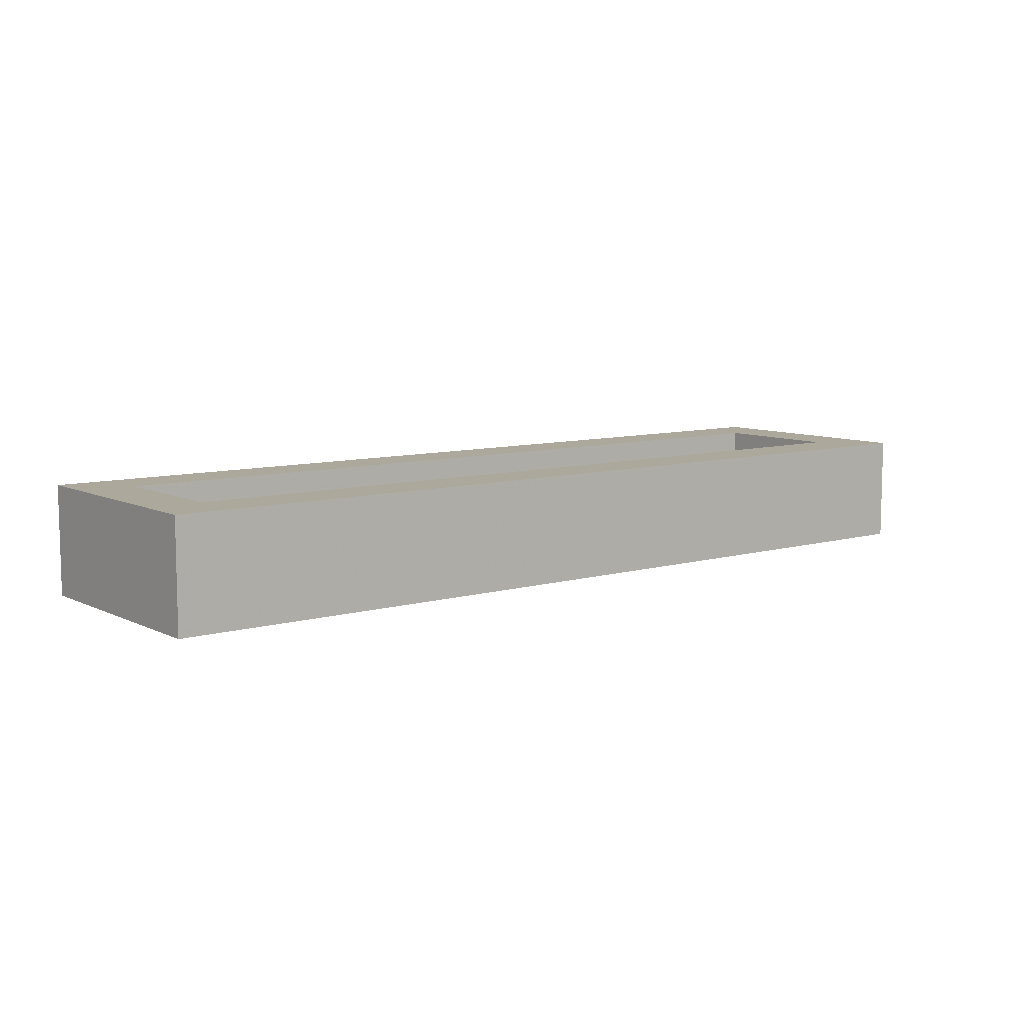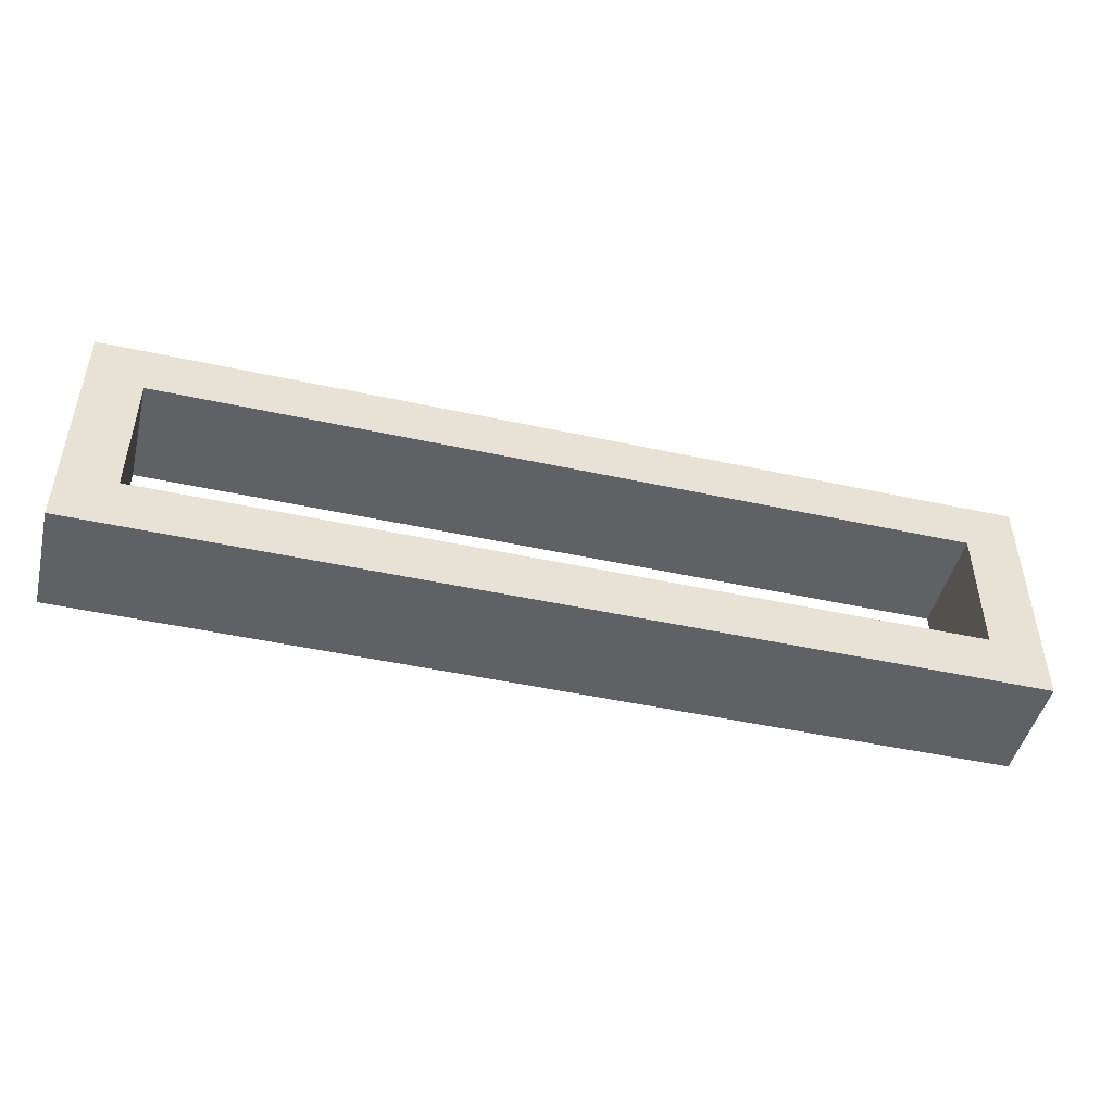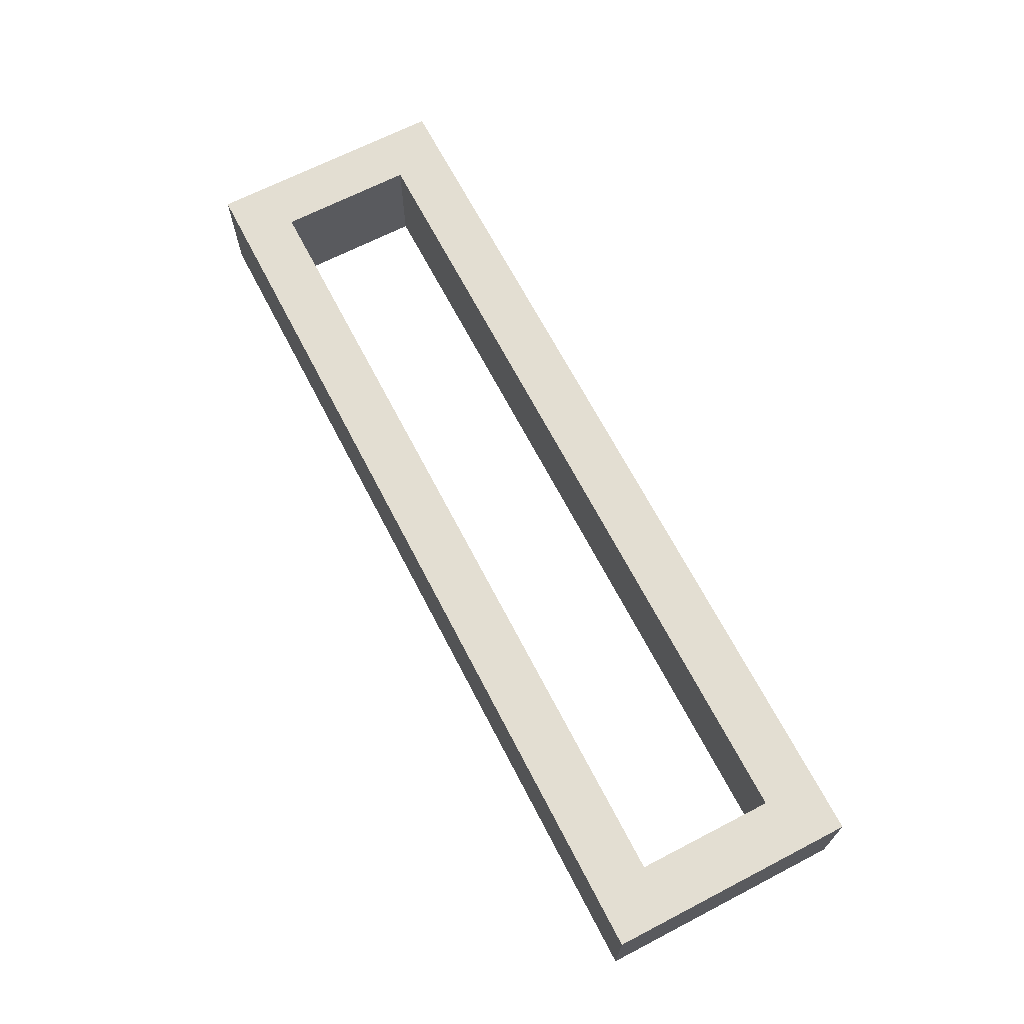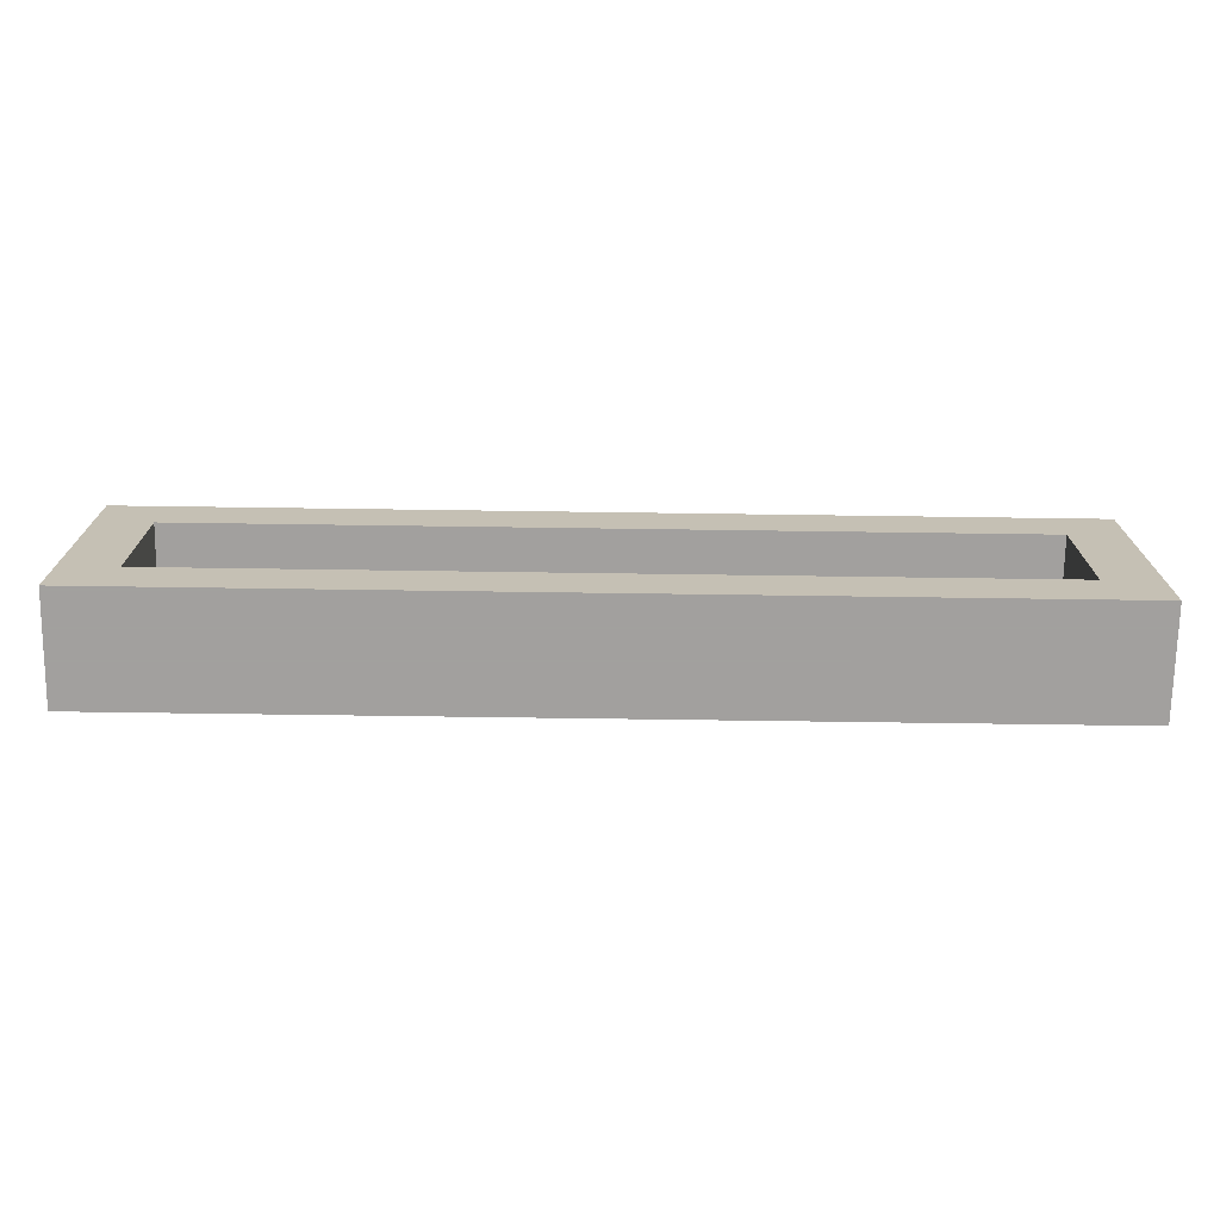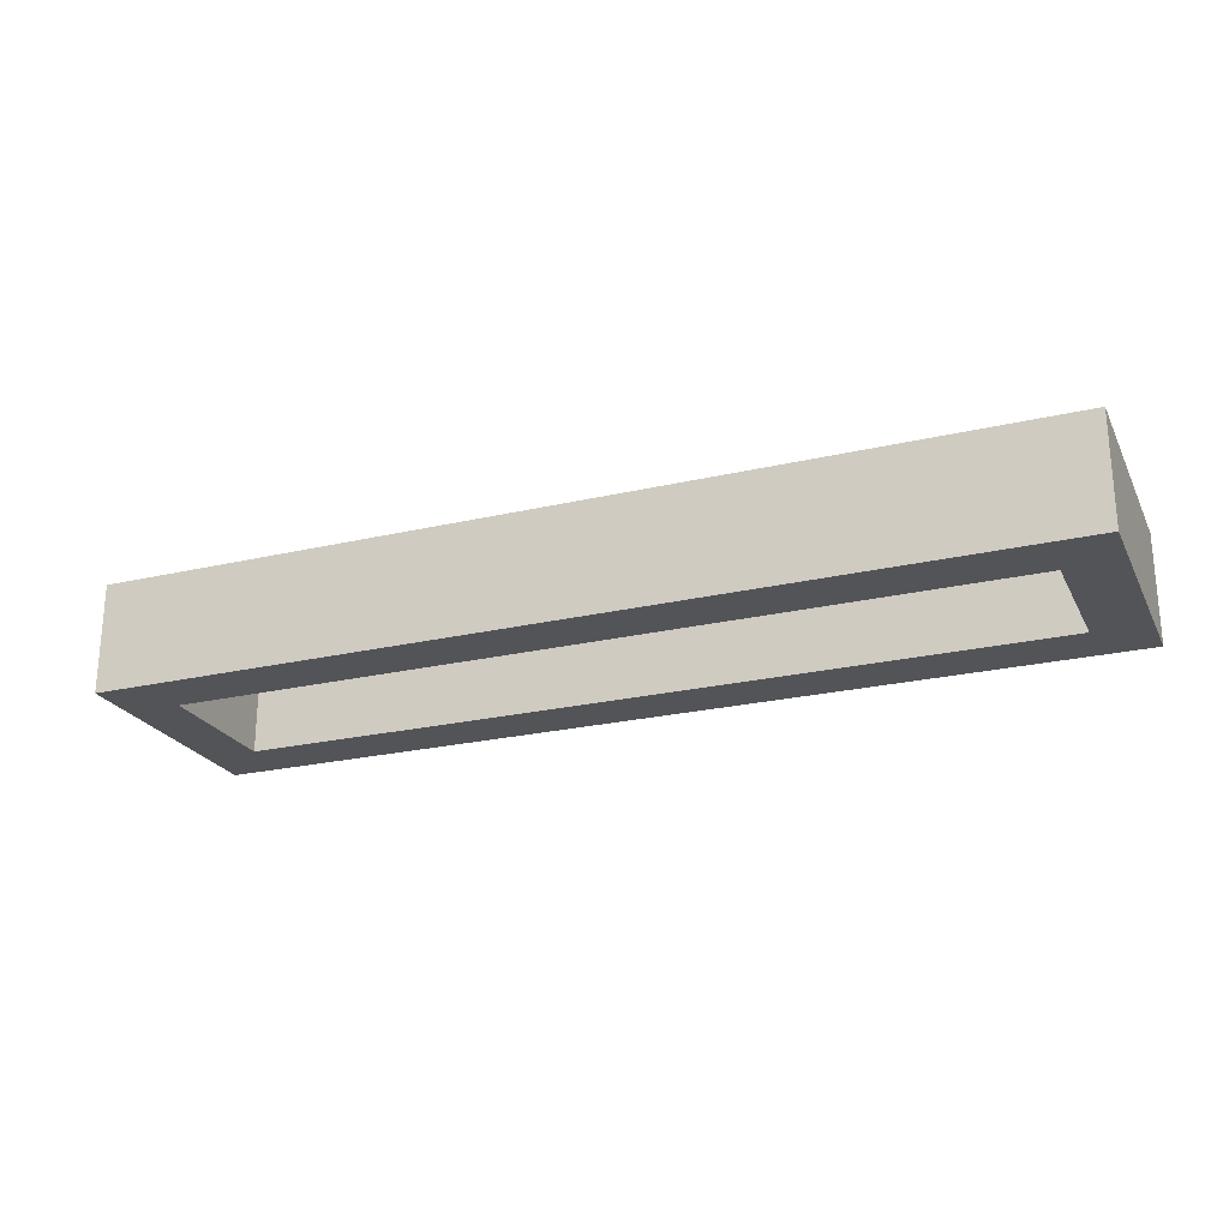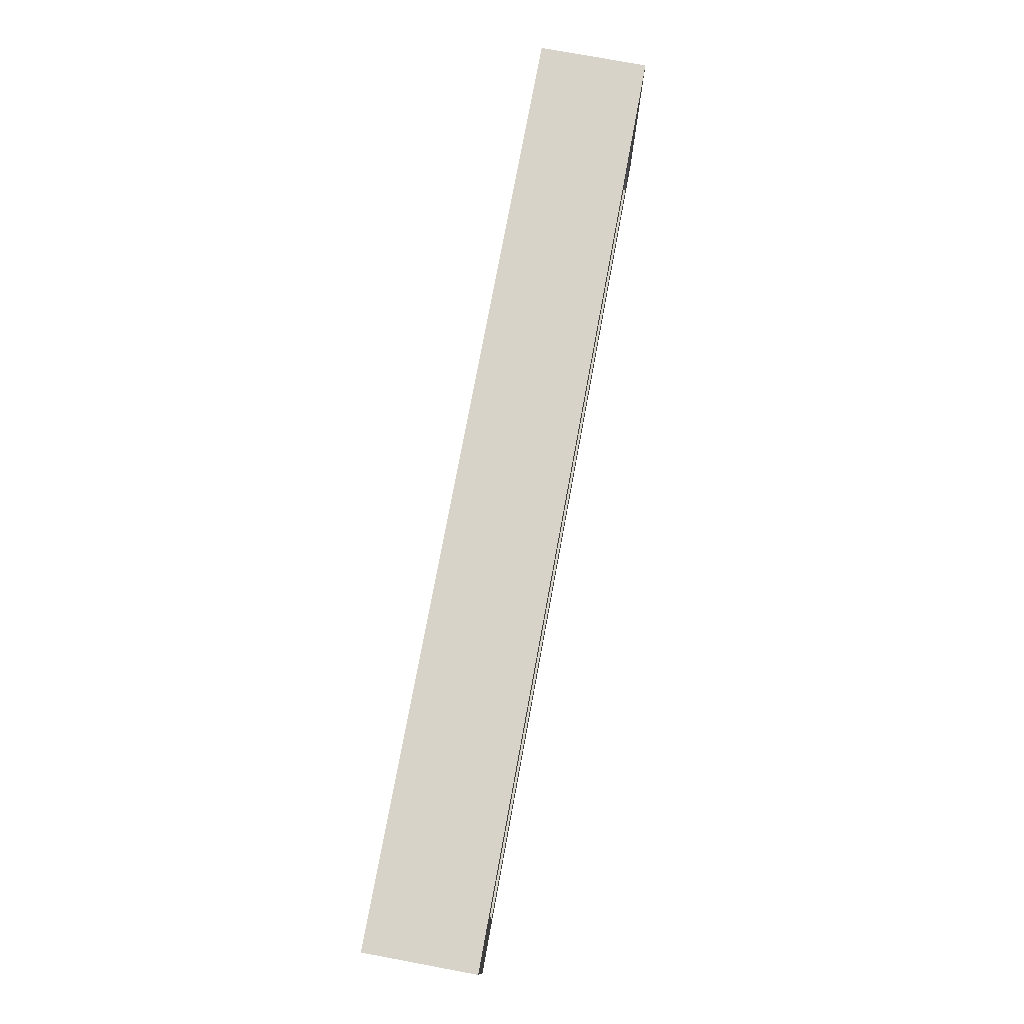
<metadata>
{"format":"obj","ext":"obj","renderer":"f3d","projection":"perspective","resolution":1024,"background":"white","views":[{"elev":8.5,"azim":-38.0,"up":"+Z"},{"elev":-47.4,"azim":-13.8,"up":"+Y"},{"elev":67.4,"azim":-117.4,"up":"+Z"},{"elev":-71.9,"azim":179.2,"up":"+Y"},{"elev":-23.6,"azim":-158.5,"up":"+Z"},{"elev":75.9,"azim":-79.5,"up":"+Y"}]}
</metadata>
<code>
v -770 -1455 80
v -770 -1545 120
v -770 -1455 120
v -770 -1545 80
v -750 -1525 120
v -750 -1475 120
v -450 -1475 120
v -430 -1455 120
v -430 -1545 120
v -450 -1525 120
v -430 -1455 80
v -750 -1475 80
v -750 -1525 80
v -450 -1525 80
v -430 -1545 80
v -450 -1475 80
f 1 2 3
f 1 4 2
f 3 2 5
f 6 3 5
f 8 3 7
f 3 6 7
f 7 10 9
f 8 7 9
f 5 2 9
f 10 5 9
f 8 11 1
f 3 8 1
f 4 1 12
f 13 4 12
f 15 4 14
f 4 13 14
f 14 16 11
f 15 14 11
f 12 1 11
f 16 12 11
f 4 15 9
f 4 9 2
f 15 11 8
f 15 8 9
f 12 16 7
f 12 7 6
f 16 14 10
f 16 10 7
f 14 13 5
f 14 5 10
f 13 12 6
f 13 6 5

</code>
